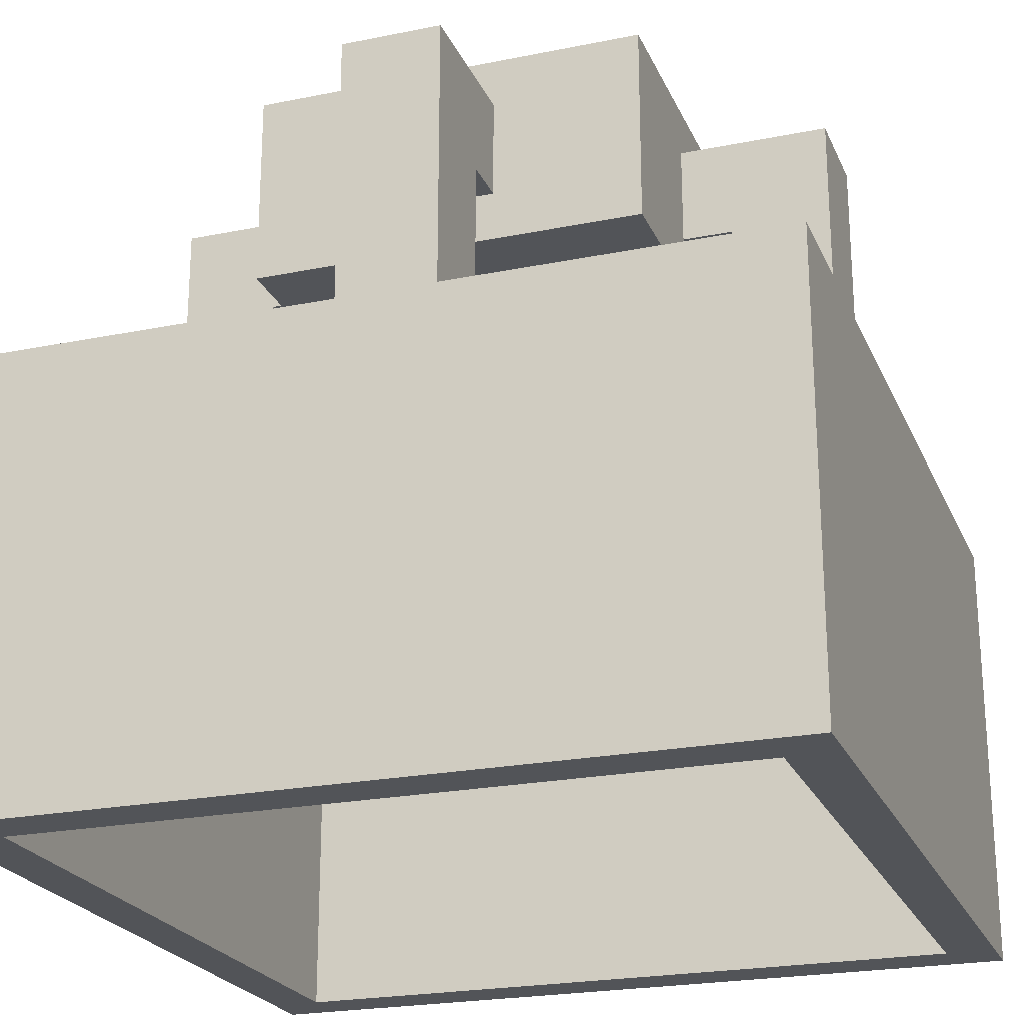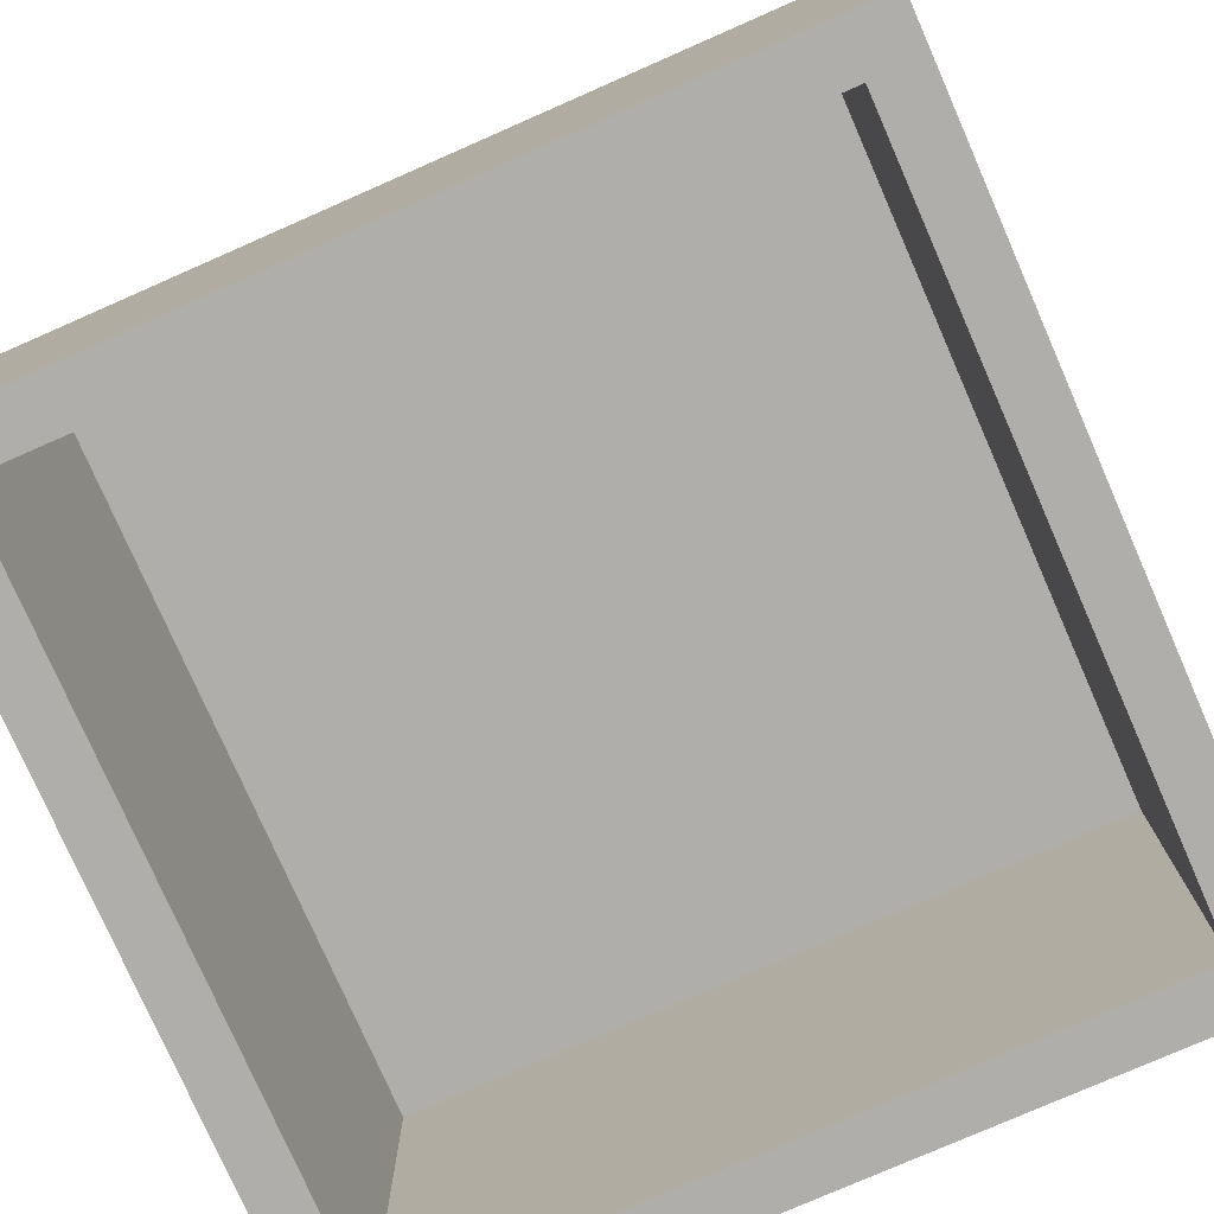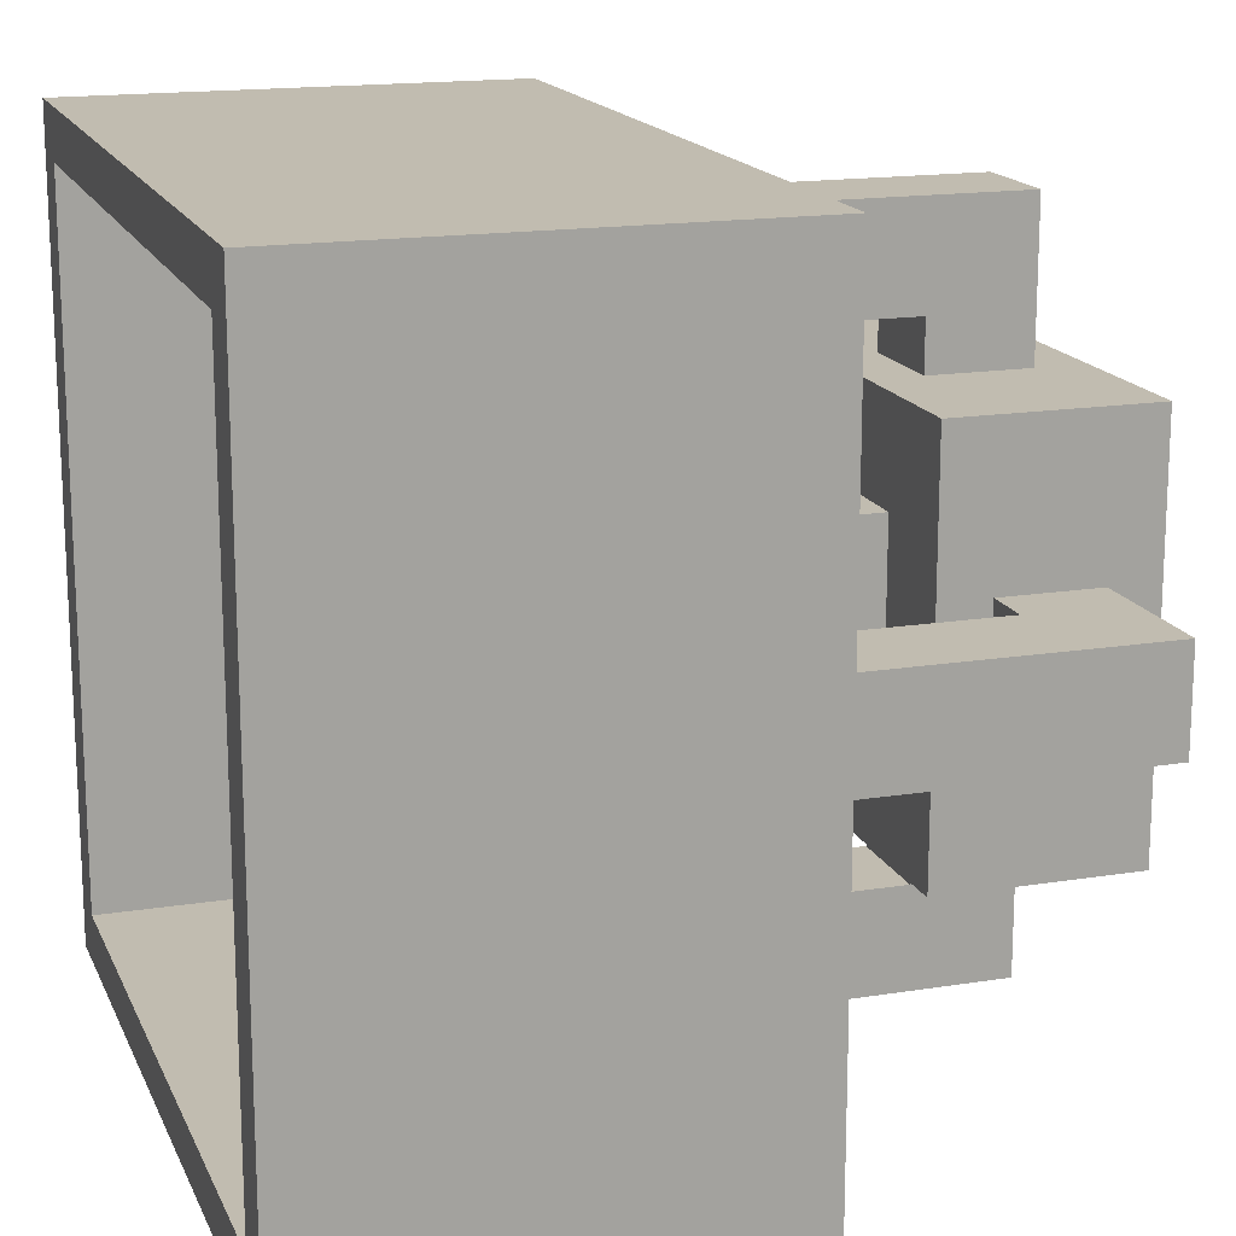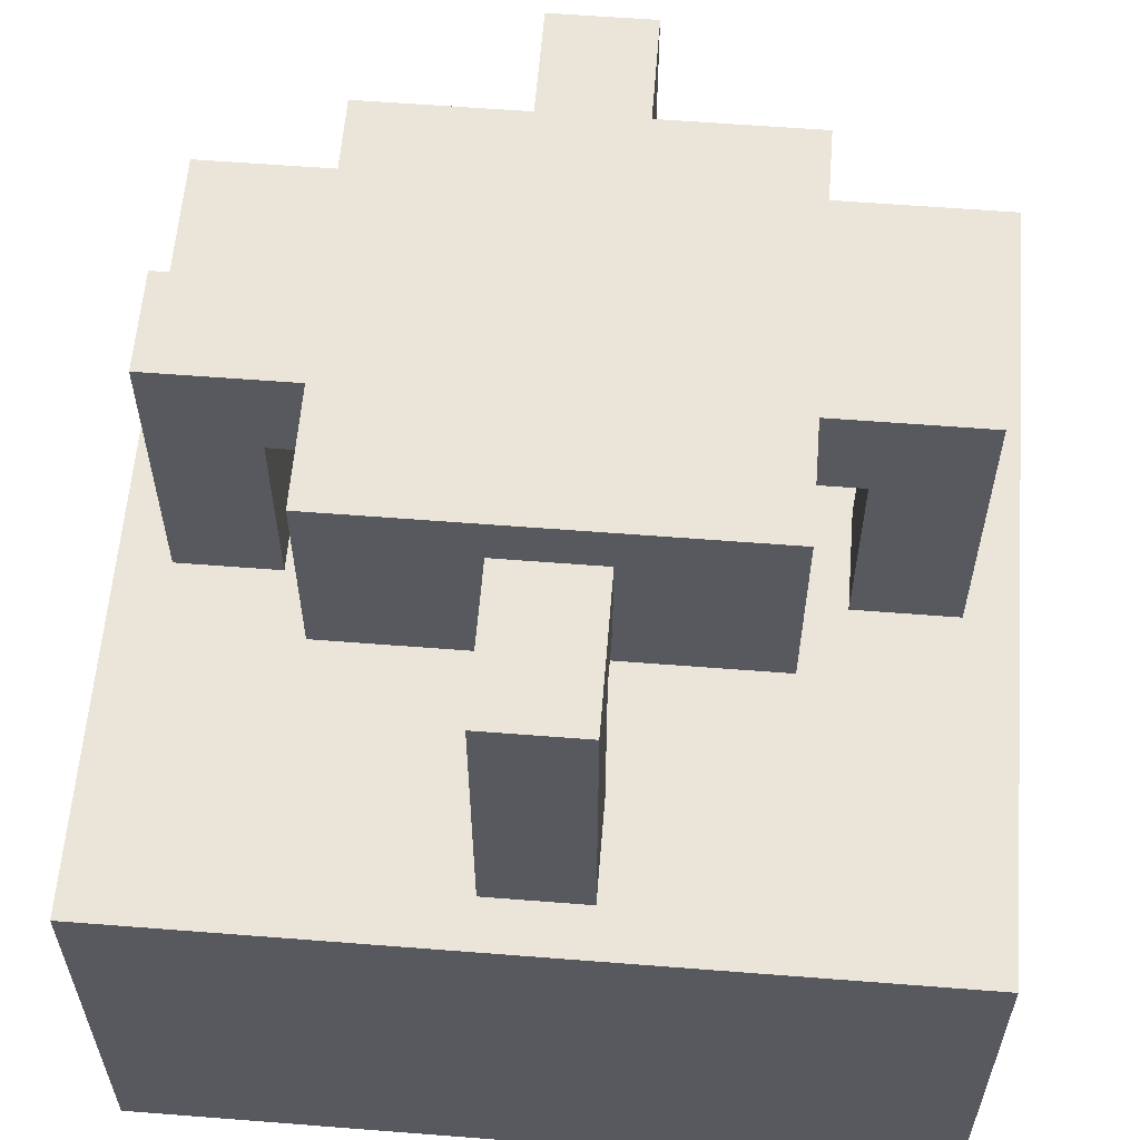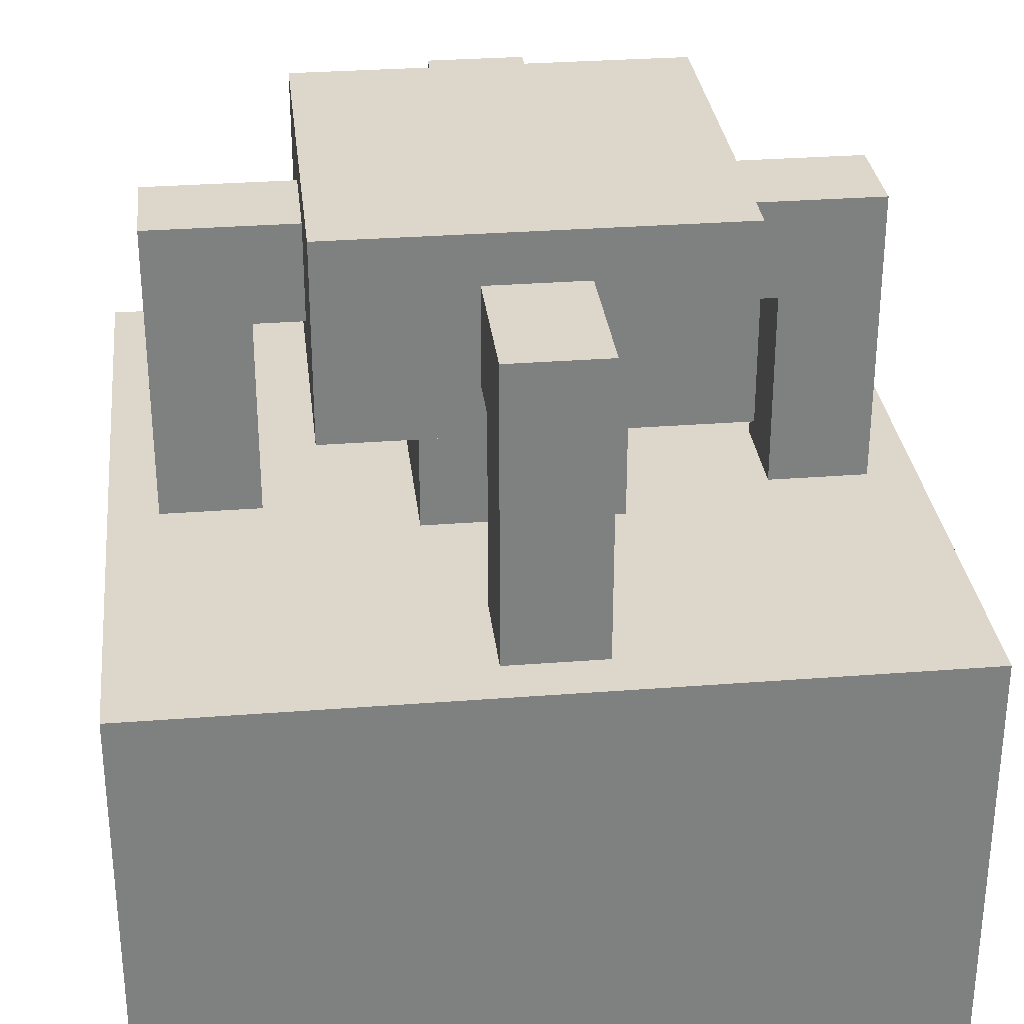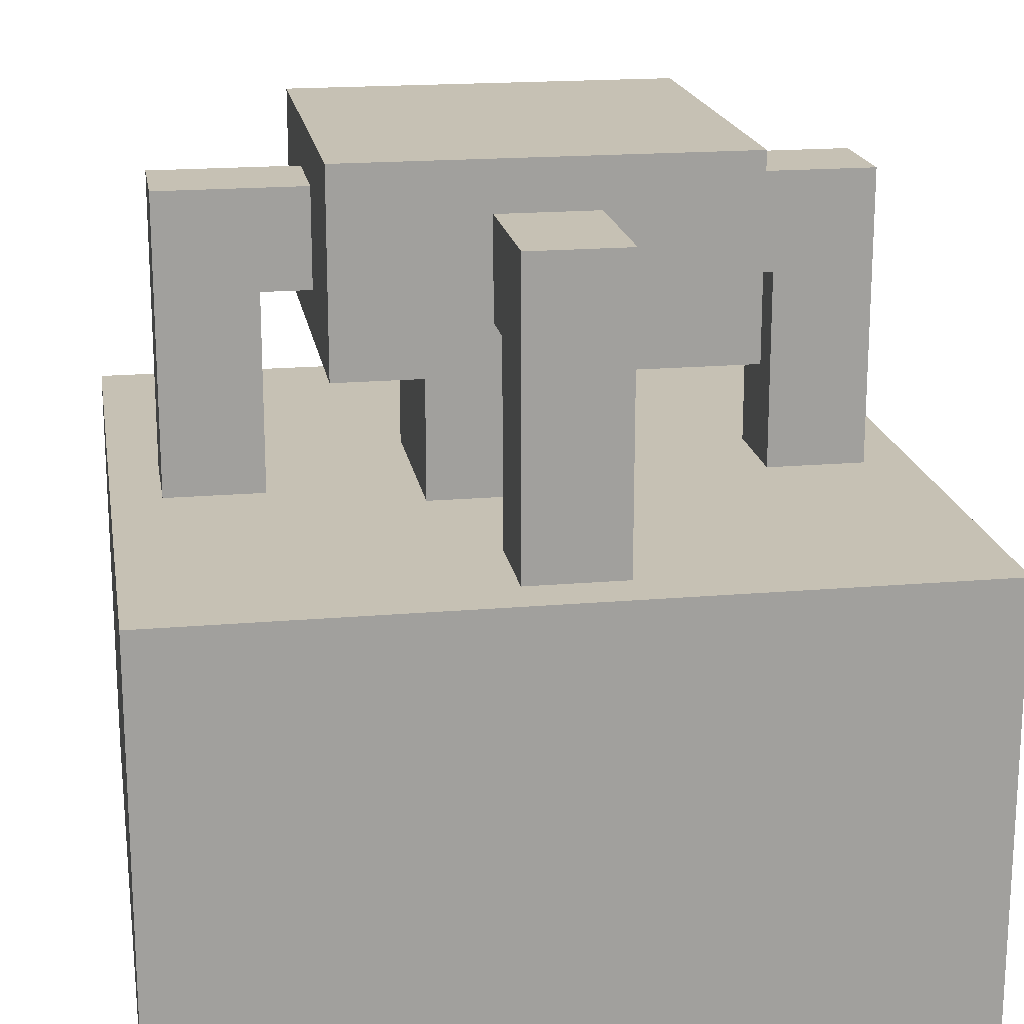
<metadata>
{"format":"obj","ext":"obj","renderer":"f3d","projection":"perspective","resolution":1024,"background":"white","views":[{"elev":-22.9,"azim":19.1,"up":"+Y"},{"elev":-77.6,"azim":23.7,"up":"+Y"},{"elev":16.5,"azim":71.9,"up":"+Z"},{"elev":59.5,"azim":-85.4,"up":"+Y"},{"elev":30.5,"azim":173.6,"up":"+Y"},{"elev":18.6,"azim":-9.4,"up":"+Y"}]}
</metadata>
<code>
o Cube
v 1 0 0
v 1 0 1
v -0 0 1
v 0 0 -0
v 1 0.5625 0
v 1 0.5625 1
v -0 0.5625 1
v 0 0.5625 0
v 1 0 0.9375
v 0 0 0.9375
v 1 0.5625 0.9375
v -0 0.5625 0.9375
v 0 0 0.0625
v 0 0.5625 0.0625
v 1 0 0.0625
v 1 0.5625 0.0625
v 0.9375 0 -0
v 0.9375 0 1
v 0.9375 0.5625 0
v 0.9375 0.5625 1
v 0.9375 0.5625 0.9375
v 0.9375 0 0.9375
v 0.9375 0 0.0625
v 0.9375 0.5625 0.0625
v 0.0625 0 -0
v 0.0625 0 1
v 0.0625 0.5625 0
v 0.0625 0.5625 1
v 0.0625 0 0.9375
v 0.0625 0 0.0625
v 0.0625 0.5625 0.9375
v 0.0625 0.5625 0.0625
v 0.9375 0.5 0.9375
v 0.9375 0.5 0.0625
v 0.0625 0.5 0.9375
v 0.0625 0.5 0.0625
v 0.375 0.5625 0.625
v 0.625 0.5625 0.625
v 0.375 0.5625 0.375
v 0.625 0.5625 0.375
v 0.375 0.75 0.625
v 0.625 0.75 0.625
v 0.375 0.75 0.375
v 0.625 0.75 0.375
v 0.25 0.75 0.75
v 0.75 0.75 0.75
v 0.25 0.75 0.25
v 0.75 0.75 0.25
v 0.25 1 0.75
v 0.75 1 0.75
v 0.25 1 0.25
v 0.75 1 0.25
v 0.4375 0.75 0.75
v 0.4375 0.75 0.25
v 0.4375 1 0.75
v 0.4375 1 0.25
v 0.5625 0.75 0.75
v 0.5625 0.75 0.25
v 0.5625 1 0.75
v 0.5625 1 0.25
v 0.75 0.75 0.5625
v 0.25 0.75 0.5625
v 0.75 1 0.5625
v 0.25 1 0.5625
v 0.4375 1 0.5625
v 0.4375 0.75 0.5625
v 0.5625 0.75 0.5625
v 0.5625 1 0.5625
v 0.4375 0.75 0.4375
v 0.5625 0.75 0.4375
v 0.75 0.75 0.4375
v 0.25 0.75 0.4375
v 0.75 1 0.4375
v 0.25 1 0.4375
v 0.4375 1 0.4375
v 0.5625 1 0.4375
v 0.25 0.9375 0.75
v 0.25 0.9375 0.25
v 0.75 0.9375 0.25
v 0.75 0.9375 0.75
v 0.4375 0.9375 0.75
v 0.4375 0.9375 0.25
v 0.5625 0.9375 0.75
v 0.5625 0.9375 0.25
v 0.75 0.9375 0.5625
v 0.25 0.9375 0.5625
v 0.25 0.9375 0.4375
v 0.75 0.9375 0.4375
v 0.25 0.8125 0.25
v 0.75 0.8125 0.25
v 0.75 0.8125 0.75
v 0.25 0.8125 0.75
v 0.4375 0.8125 0.75
v 0.4375 0.8125 0.25
v 0.5625 0.8125 0.75
v 0.5625 0.8125 0.25
v 0.75 0.8125 0.5625
v 0.25 0.8125 0.5625
v 0.25 0.8125 0.4375
v 0.75 0.8125 0.4375
v 0.4375 0.8125 0.0625
v 0.4375 0.9375 0.0625
v 0.5625 0.8125 0.0625
v 0.5625 0.9375 0.0625
v 0.0625 0.8125 0.5625
v 0.0625 0.9375 0.5625
v 0.0625 0.8125 0.4375
v 0.0625 0.9375 0.4375
v 0.4375 0.8125 0.9375
v 0.4375 0.9375 0.9375
v 0.5625 0.8125 0.9375
v 0.5625 0.9375 0.9375
v 0.9375 0.8125 0.5625
v 0.9375 0.9375 0.5625
v 0.9375 0.8125 0.4375
v 0.9375 0.9375 0.4375
v 0.5625 0.8125 0.8125
v 0.4375 0.8125 0.8125
v 0.5625 0.9375 0.8125
v 0.4375 0.9375 0.8125
v 0.1875 0.9375 0.5625
v 0.1875 0.8125 0.5625
v 0.1875 0.9375 0.4375
v 0.1875 0.8125 0.4375
v 0.5625 0.8125 0.1875
v 0.5625 0.9375 0.1875
v 0.4375 0.9375 0.1875
v 0.4375 0.8125 0.1875
v 0.8125 0.9375 0.4375
v 0.8125 0.8125 0.4375
v 0.8125 0.8125 0.5625
v 0.8125 0.9375 0.5625
v 0.4375 0.5625 0.0625
v 0.5625 0.5625 0.0625
v 0.5625 0.5625 0.1875
v 0.0625 0.5625 0.5625
v 0.0625 0.5625 0.4375
v 0.5625 0.5625 0.9375
v 0.4375 0.5625 0.9375
v 0.5625 0.5625 0.8125
v 0.9375 0.5625 0.4375
v 0.9375 0.5625 0.5625
v 0.4375 0.5625 0.8125
v 0.1875 0.5625 0.5625
v 0.1875 0.5625 0.4375
v 0.4375 0.5625 0.1875
v 0.8125 0.5625 0.4375
v 0.8125 0.5625 0.5625
v 1 0.5 0
v 1 0.5 1
v -0 0.5 1
v 0 0.5 -0
v 0 0.5 0.9375
v 1 0.5 0.9375
v 1 0.5 0.0625
v 0 0.5 0.0625
v 0.9375 0.5 0
v 0.9375 0.5 1
v 0.0625 0.5 0
v 0.0625 0.5 1
v 1 0 0.9375
v 0 0 0.9375
v 0 0 0.0625
v 1 0 0.0625
v 0.9375 0 -0
v 0.9375 0 1
v 0.0625 0 -0
v 0.0625 0 1
v 0 0.5 0.9375
v 1 0.5 0.9375
v 1 0.5 0.0625
v 0 0.5 0.0625
v 0.9375 0.5 0
v 0.9375 0.5 1
v 0.0625 0.5 0
v 0.0625 0.5 1
f 29 26 3 10
f 31 12 7 28
f 154 11 6 150
f 160 28 7 151
f 156 14 8 152
f 159 25 4 152
f 151 7 12 153
f 155 16 11 154
f 32 14 12 31
f 30 29 10 13
f 25 30 13 4
f 27 8 14 32
f 149 5 16 155
f 153 12 14 156
f 5 19 24 16
f 1 15 23 17
f 15 9 22 23
f 16 24 21 11
f 149 1 17 157
f 150 6 20 158
f 11 21 20 6
f 9 2 18 22
f 19 27 32 24
f 17 23 30 25
f 29 30 36 35
f 31 21 38 37
f 158 20 28 160
f 21 31 28 20
f 22 18 26 29
f 34 33 35 36
f 22 29 35 33
f 23 22 33 34
f 30 23 34 36
f 38 40 44 42
f 21 24 40 38
f 24 32 39 40
f 32 31 37 39
f 84 82 56 60
f 37 38 42 41
f 39 37 41 43
f 40 39 43 44
f 86 77 49 64
f 77 81 55 49
f 69 72 47 54
f 68 65 55 59
f 65 64 49 55
f 82 78 51 56
f 88 79 52 73
f 83 80 50 59
f 70 69 54 58
f 71 70 58 48
f 81 83 59 55
f 63 68 59 50
f 79 84 60 52
f 73 76 68 63
f 46 57 67 61
f 57 53 66 67
f 80 85 63 50
f 75 74 64 65
f 76 75 65 68
f 53 45 62 66
f 87 86 64 74
f 78 87 74 51
f 60 56 75 76
f 56 51 74 75
f 52 60 76 73
f 61 67 70 71
f 67 66 69 70
f 85 88 73 63
f 66 62 72 69
f 130 129 116 115
f 89 99 87 78
f 122 121 106 105
f 91 97 85 80
f 90 96 84 79
f 131 130 147 148
f 95 91 80 83
f 100 90 79 88
f 94 89 78 82
f 92 93 81 77
f 98 92 77 86
f 126 125 103 104
f 58 54 94 96
f 62 45 92 98
f 45 53 93 92
f 54 47 89 94
f 71 48 90 100
f 57 46 91 95
f 53 57 95 93
f 48 58 96 90
f 46 61 97 91
f 72 62 98 99
f 47 72 99 89
f 61 71 100 97
f 103 101 102 104
f 128 127 102 101
f 118 117 140 143
f 127 126 104 102
f 107 105 106 108
f 121 123 108 106
f 125 128 146 135
f 123 124 107 108
f 109 111 112 110
f 117 119 112 111
f 119 120 110 112
f 120 118 109 110
f 113 115 116 114
f 124 122 144 145
f 129 132 114 116
f 132 131 113 114
f 81 93 118 120
f 83 81 120 119
f 95 83 119 117
f 93 95 117 118
f 87 99 124 123
f 99 98 122 124
f 86 87 123 121
f 98 86 121 122
f 82 84 126 127
f 96 94 128 125
f 94 82 127 128
f 84 96 125 126
f 85 97 131 132
f 88 85 132 129
f 97 100 130 131
f 100 88 129 130
f 143 140 138 139
f 135 146 133 134
f 145 144 136 137
f 148 147 141 142
f 101 103 134 133
f 109 118 143 139
f 105 107 137 136
f 103 125 135 134
f 122 105 136 144
f 111 109 139 138
f 115 113 142 141
f 130 115 141 147
f 117 111 138 140
f 107 124 145 137
f 113 131 148 142
f 128 101 133 146
f 19 157 159 27
f 2 150 158 18
f 5 149 157 19
f 1 149 155 15
f 3 151 153 10
f 27 159 152 8
f 13 156 152 4
f 26 160 151 3
f 9 154 150 2
f 173 165 167 175
f 166 174 176 168
f 162 169 172 163
f 164 171 170 161

</code>
